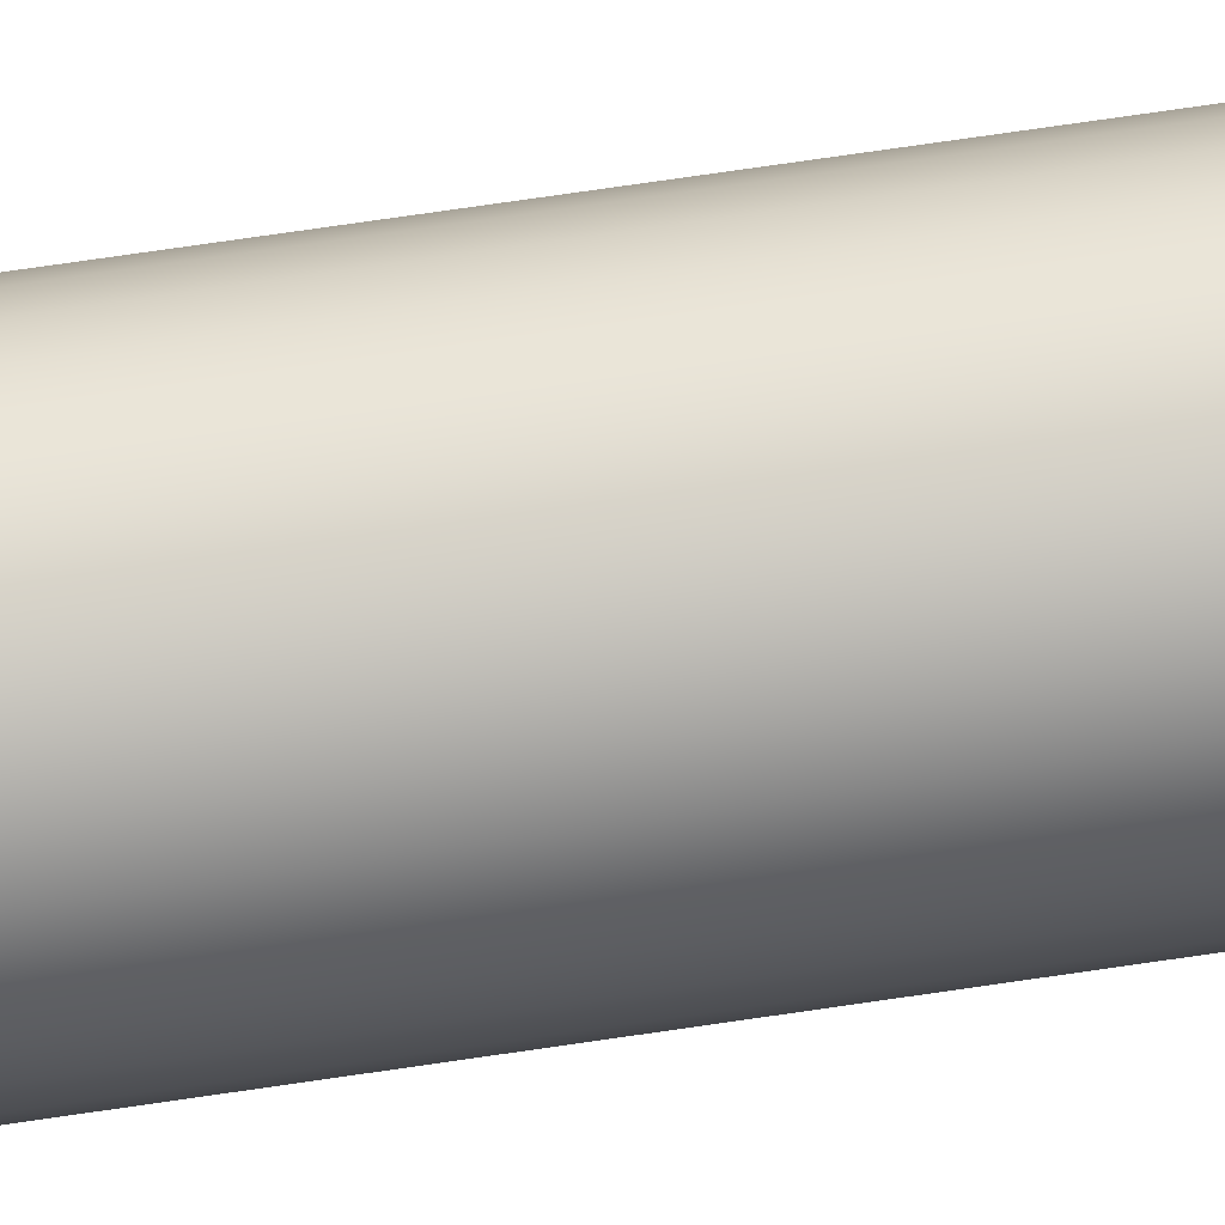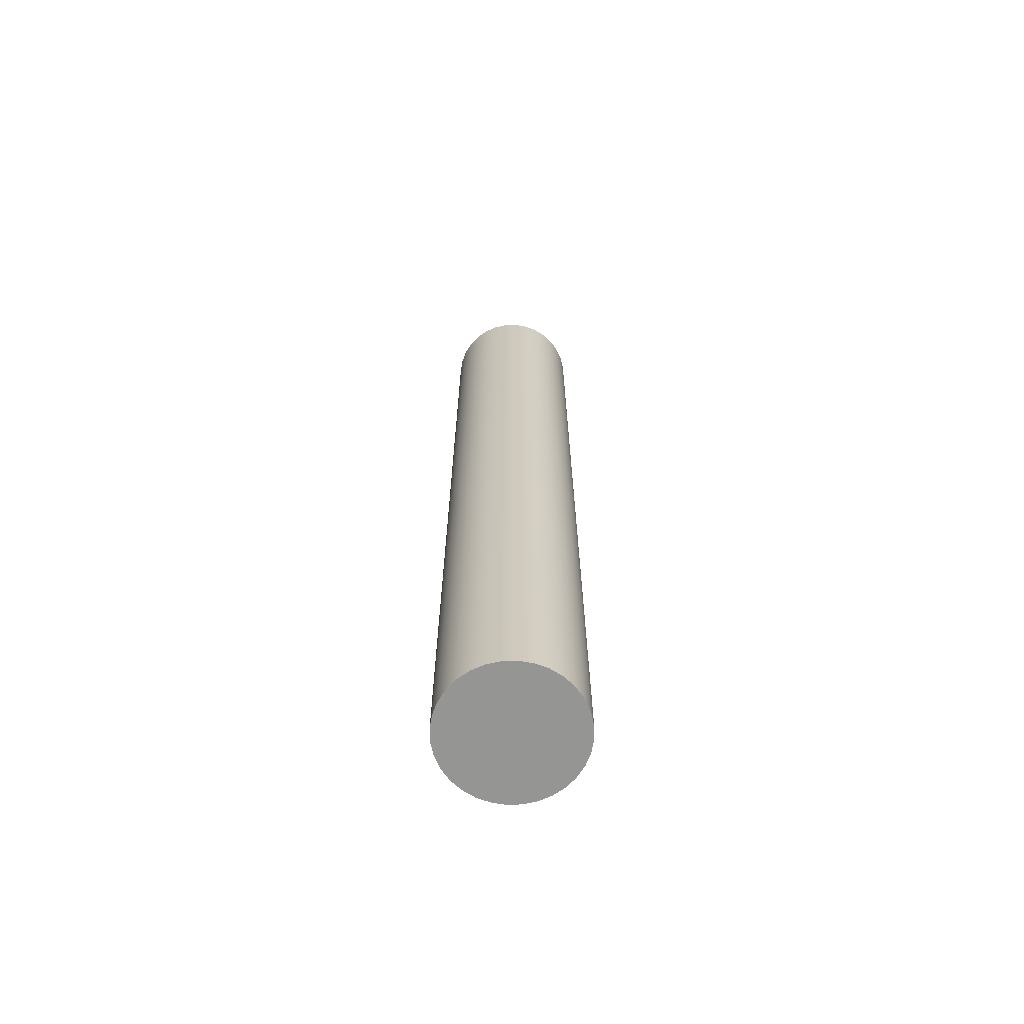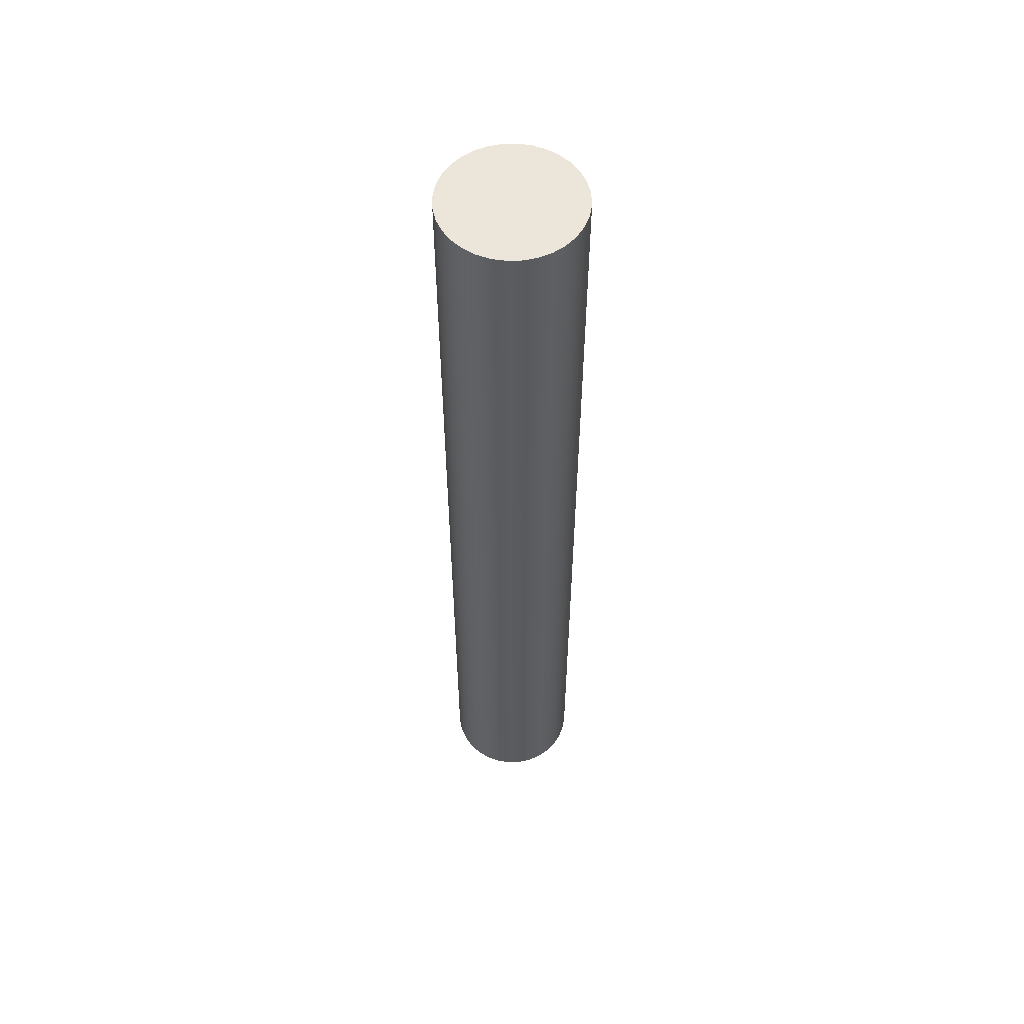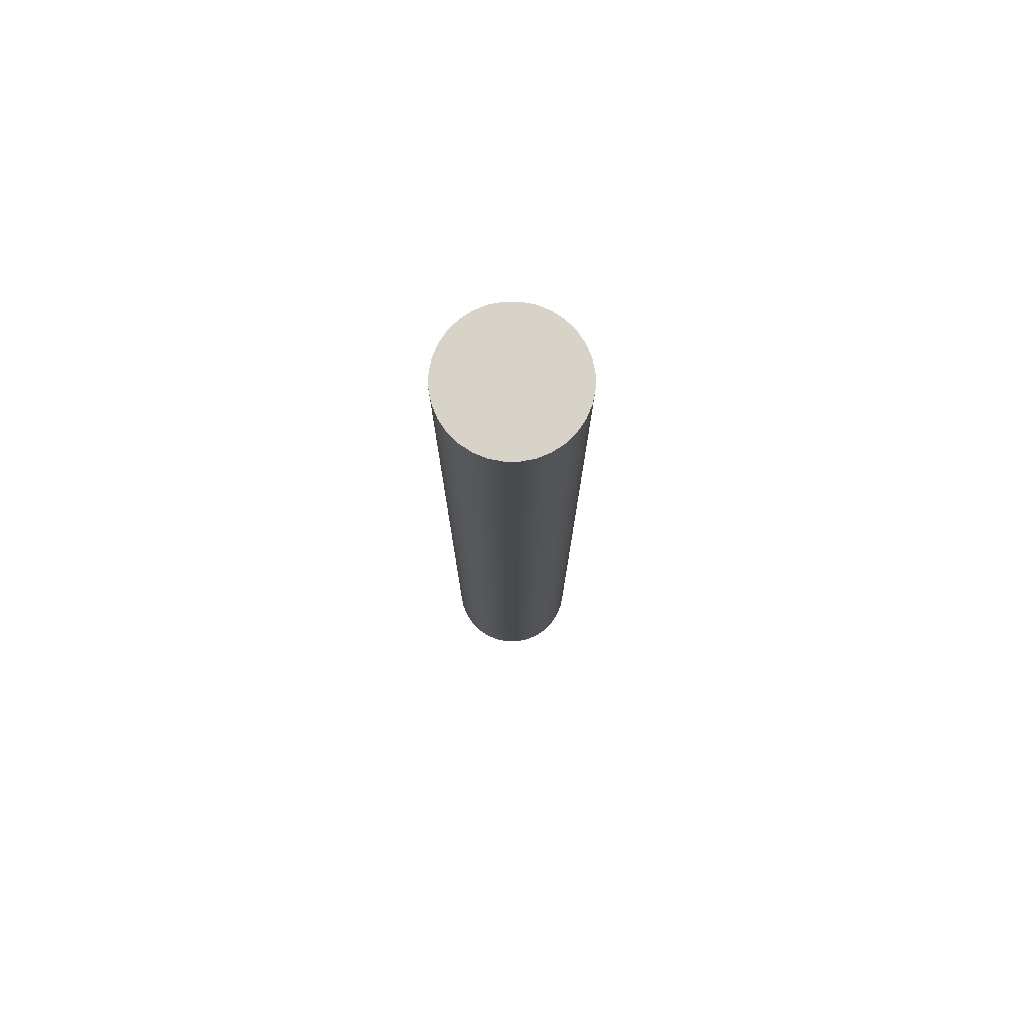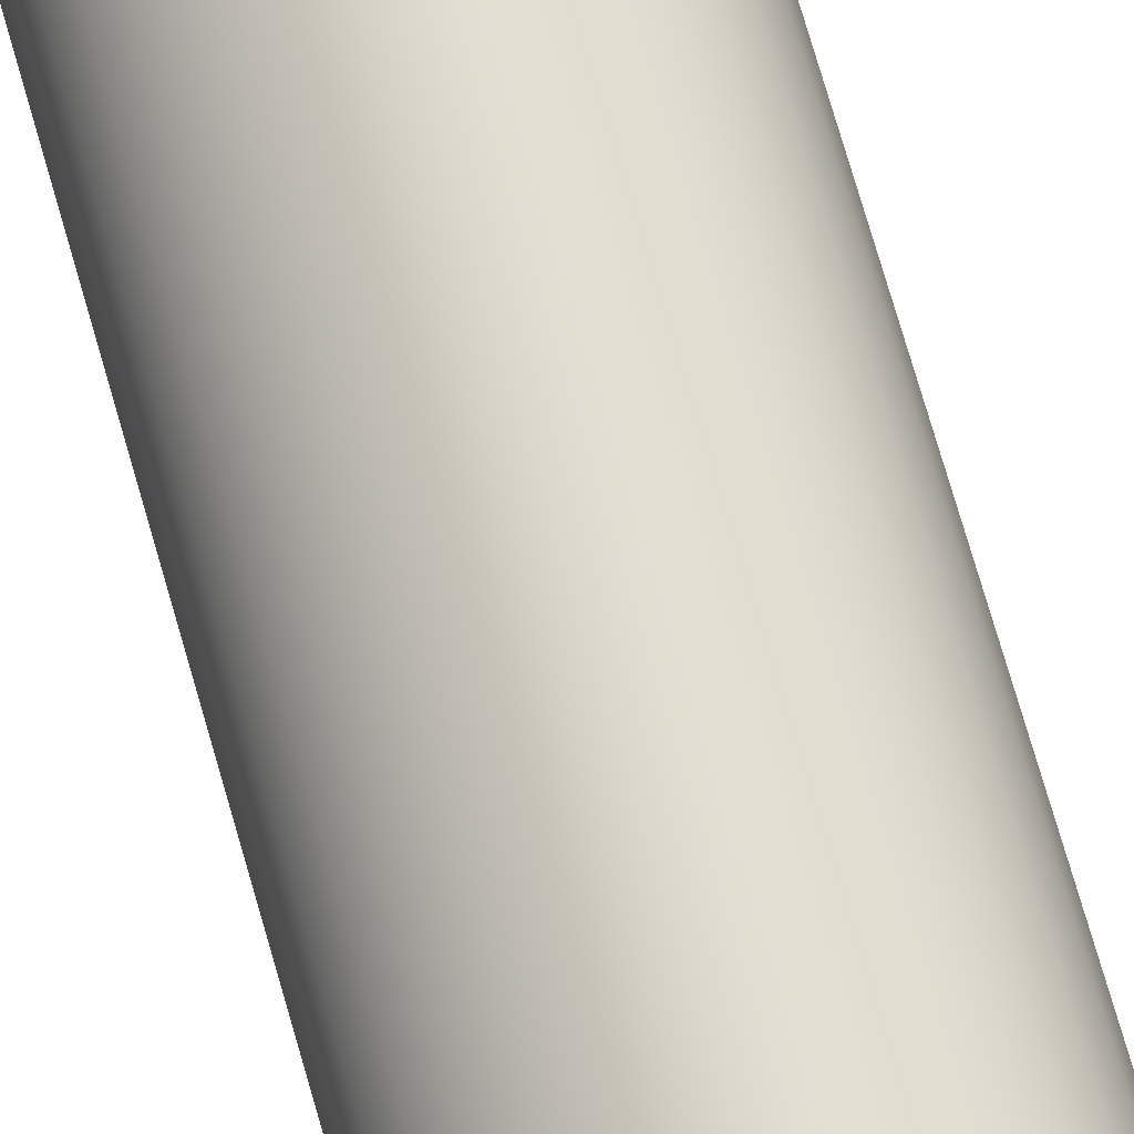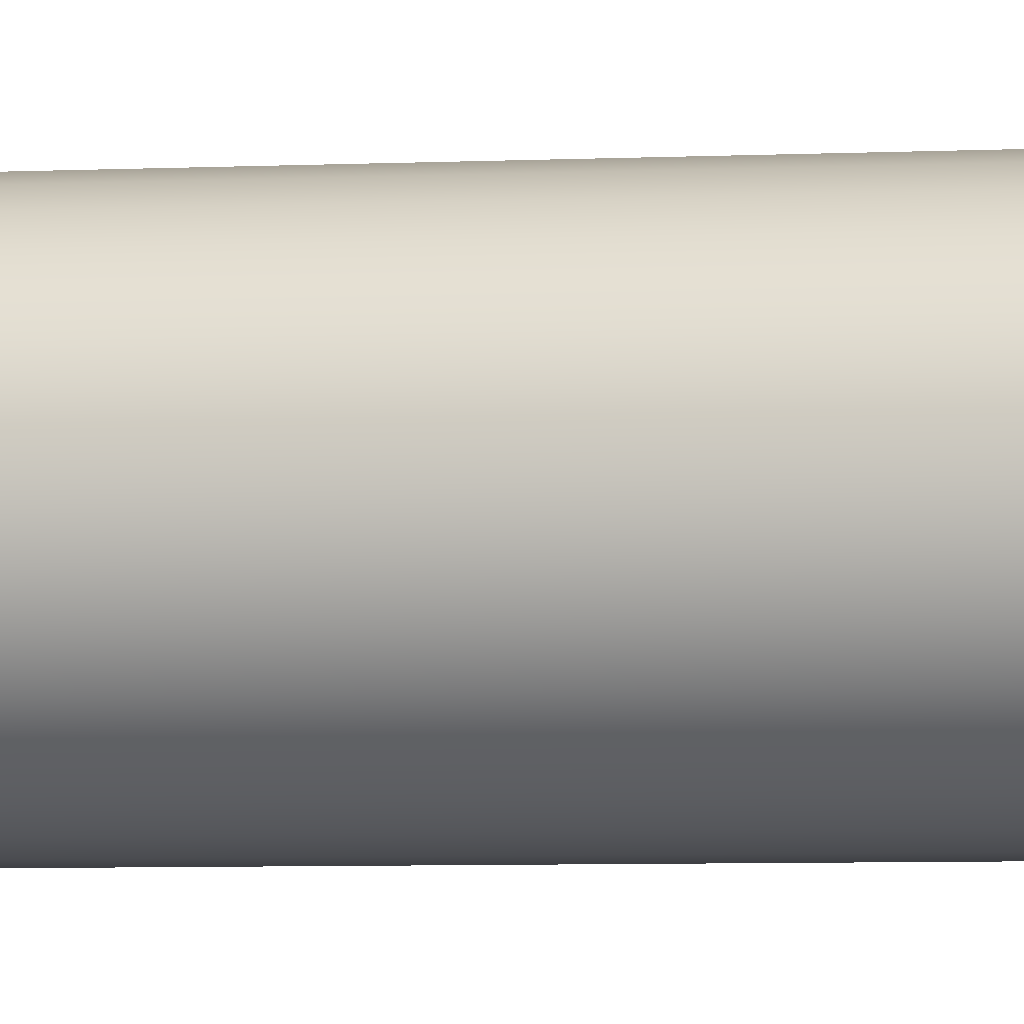
<metadata>
{"format":"obj","ext":"obj","renderer":"f3d","projection":"perspective","resolution":1024,"background":"white","views":[{"elev":73.8,"azim":-98.3,"up":"+Z"},{"elev":-67.4,"azim":29.6,"up":"+Y"},{"elev":56.3,"azim":59.7,"up":"+Y"},{"elev":77.1,"azim":129.5,"up":"+Y"},{"elev":69.7,"azim":-15.7,"up":"+Z"},{"elev":-3.9,"azim":102.0,"up":"+Z"}]}
</metadata>
<code>
g pb_Mesh-4690722
v -1.5 -10.5 0
v -1.5 10.5 0
v -1.471 -10.5 0.2926
v -1.471 10.5 0.2926
v -1.471 -10.5 0.2926
v -1.471 10.5 0.2926
v -1.386 -10.5 0.574
v -1.386 10.5 0.574
v -1.386 -10.5 0.574
v -1.386 10.5 0.574
v -1.247 -10.5 0.8334
v -1.247 10.5 0.8334
v -1.247 -10.5 0.8334
v -1.247 10.5 0.8334
v -1.061 -10.5 1.061
v -1.061 10.5 1.061
v -1.061 -10.5 1.061
v -1.061 10.5 1.061
v -0.8334 -10.5 1.247
v -0.8334 10.5 1.247
v -0.8334 -10.5 1.247
v -0.8334 10.5 1.247
v -0.574 -10.5 1.386
v -0.574 10.5 1.386
v -0.574 -10.5 1.386
v -0.574 10.5 1.386
v -0.2926 -10.5 1.471
v -0.2926 10.5 1.471
v -0.2926 -10.5 1.471
v -0.2926 10.5 1.471
v -4.5e-06 -10.5 1.5
v 4.202e-06 10.5 1.5
v -4.5e-06 -10.5 1.5
v 4.202e-06 10.5 1.5
v 0.2926 -10.5 1.471
v 0.2926 10.5 1.471
v 0.2926 -10.5 1.471
v 0.2926 10.5 1.471
v 0.574 -10.5 1.386
v 0.574 10.5 1.386
v 0.574 -10.5 1.386
v 0.574 10.5 1.386
v 0.8334 -10.5 1.247
v 0.8334 10.5 1.247
v 0.8334 -10.5 1.247
v 0.8334 10.5 1.247
v 1.061 -10.5 1.061
v 1.061 10.5 1.061
v 1.061 -10.5 1.061
v 1.061 10.5 1.061
v 1.247 -10.5 0.8334
v 1.247 10.5 0.8334
v 1.247 -10.5 0.8334
v 1.247 10.5 0.8334
v 1.386 -10.5 0.574
v 1.386 10.5 0.574
v 1.386 -10.5 0.574
v 1.386 10.5 0.574
v 1.471 -10.5 0.2926
v 1.471 10.5 0.2926
v 1.471 -10.5 0.2926
v 1.471 10.5 0.2926
v 1.5 -10.5 -1.311e-07
v 1.5 10.5 -1.311e-07
v 1.5 -10.5 -1.311e-07
v 1.5 10.5 -1.311e-07
v 1.471 -10.5 -0.2926
v 1.471 10.5 -0.2926
v 1.471 -10.5 -0.2926
v 1.471 10.5 -0.2926
v 1.386 -10.5 -0.574
v 1.386 10.5 -0.574
v 1.386 -10.5 -0.574
v 1.386 10.5 -0.574
v 1.247 -10.5 -0.8334
v 1.247 10.5 -0.8334
v 1.247 -10.5 -0.8334
v 1.247 10.5 -0.8334
v 1.061 -10.5 -1.061
v 1.061 10.5 -1.061
v 1.061 -10.5 -1.061
v 1.061 10.5 -1.061
v 0.8334 -10.5 -1.247
v 0.8334 10.5 -1.247
v 0.8334 -10.5 -1.247
v 0.8334 10.5 -1.247
v 0.574 -10.5 -1.386
v 0.574 10.5 -1.386
v 0.574 -10.5 -1.386
v 0.574 10.5 -1.386
v 0.2926 -10.5 -1.471
v 0.2926 10.5 -1.471
v 0.2926 -10.5 -1.471
v 0.2926 10.5 -1.471
v -4.619e-06 -10.5 -1.5
v 4.083e-06 10.5 -1.5
v -4.619e-06 -10.5 -1.5
v 4.083e-06 10.5 -1.5
v -0.2926 -10.5 -1.471
v -0.2926 10.5 -1.471
v -0.2926 -10.5 -1.471
v -0.2926 10.5 -1.471
v -0.574 -10.5 -1.386
v -0.574 10.5 -1.386
v -0.574 -10.5 -1.386
v -0.574 10.5 -1.386
v -0.8334 -10.5 -1.247
v -0.8334 10.5 -1.247
v -0.8334 -10.5 -1.247
v -0.8334 10.5 -1.247
v -1.061 -10.5 -1.061
v -1.061 10.5 -1.061
v -1.061 -10.5 -1.061
v -1.061 10.5 -1.061
v -1.247 -10.5 -0.8334
v -1.247 10.5 -0.8334
v -1.247 -10.5 -0.8334
v -1.247 10.5 -0.8334
v -1.386 -10.5 -0.574
v -1.386 10.5 -0.574
v -1.386 -10.5 -0.574
v -1.386 10.5 -0.574
v -1.471 -10.5 -0.2926
v -1.471 10.5 -0.2926
v -1.471 -10.5 -0.2926
v -1.471 10.5 -0.2926
v -1.5 -10.5 0
v -1.5 10.5 0
v -1.471 -10.5 0.2926
v -4.619e-06 -10.5 0
v -1.5 -10.5 0
v -1.386 -10.5 0.574
v -1.247 -10.5 0.8334
v -1.386 -10.5 0.574
v -1.061 -10.5 1.061
v -0.8334 -10.5 1.247
v -0.574 -10.5 1.386
v -0.2926 -10.5 1.471
v -4.5e-06 -10.5 1.5
v 0.2926 -10.5 1.471
v 0.574 -10.5 1.386
v 0.8334 -10.5 1.247
v 1.061 -10.5 1.061
v 1.247 -10.5 0.8334
v 1.386 -10.5 0.574
v 1.471 -10.5 0.2926
v 1.386 -10.5 0.574
v 1.5 -10.5 -1.311e-07
v 1.471 -10.5 -0.2926
v 1.386 -10.5 -0.574
v 1.247 -10.5 -0.8334
v 1.386 -10.5 -0.574
v 1.061 -10.5 -1.061
v 0.8334 -10.5 -1.247
v 0.574 -10.5 -1.386
v 0.2926 -10.5 -1.471
v -4.619e-06 -10.5 -1.5
v -0.2926 -10.5 -1.471
v -0.574 -10.5 -1.386
v -0.8334 -10.5 -1.247
v -1.061 -10.5 -1.061
v -1.247 -10.5 -0.8334
v -1.386 -10.5 -0.574
v -1.471 -10.5 -0.2926
v -1.386 -10.5 -0.574
v -1.5 10.5 0
v 4.083e-06 10.5 0
v -1.471 10.5 0.2926
v -1.386 10.5 0.574
v -1.386 10.5 0.574
v -1.247 10.5 0.8334
v -1.247 10.5 0.8334
v -1.061 10.5 1.061
v -0.8334 10.5 1.247
v -0.574 10.5 1.386
v -0.2926 10.5 1.471
v 4.202e-06 10.5 1.5
v 0.2926 10.5 1.471
v 0.574 10.5 1.386
v 0.8334 10.5 1.247
v 1.061 10.5 1.061
v 1.247 10.5 0.8334
v 1.386 10.5 0.574
v 1.471 10.5 0.2926
v 1.5 10.5 -1.311e-07
v 1.471 10.5 -0.2926
v 1.386 10.5 -0.574
v 1.247 10.5 -0.8334
v 1.061 10.5 -1.061
v 0.8334 10.5 -1.247
v 0.574 10.5 -1.386
v 0.2926 10.5 -1.471
v 4.083e-06 10.5 -1.5
v -0.2926 10.5 -1.471
v -0.574 10.5 -1.386
v -0.8334 10.5 -1.247
v -1.061 10.5 -1.061
v -1.247 10.5 -0.8334
v -1.247 10.5 -0.8334
v -1.386 10.5 -0.574
v -1.386 10.5 -0.574
v -1.471 10.5 -0.2926
g pb_Mesh-4690722_0
f 3 2 1
f 3 4 2
f 7 6 5
f 7 8 6
f 11 10 9
f 11 12 10
f 15 14 13
f 15 16 14
f 19 18 17
f 19 20 18
f 23 22 21
f 23 24 22
f 27 26 25
f 27 28 26
f 31 30 29
f 31 32 30
f 35 34 33
f 35 36 34
f 39 38 37
f 39 40 38
f 43 42 41
f 43 44 42
f 47 46 45
f 47 48 46
f 51 50 49
f 51 52 50
f 55 54 53
f 55 56 54
f 59 58 57
f 59 60 58
f 63 62 61
f 63 64 62
f 67 66 65
f 67 68 66
f 71 70 69
f 71 72 70
f 75 74 73
f 75 76 74
f 79 78 77
f 79 80 78
f 83 82 81
f 83 84 82
f 87 86 85
f 87 88 86
f 91 90 89
f 91 92 90
f 95 94 93
f 95 96 94
f 99 98 97
f 99 100 98
f 103 102 101
f 103 104 102
f 107 106 105
f 107 108 106
f 111 110 109
f 111 112 110
f 115 114 113
f 115 116 114
f 119 118 117
f 119 120 118
f 123 122 121
f 123 124 122
f 127 126 125
f 127 128 126
f 131 130 129
f 129 130 132
f 134 130 133
f 133 130 135
f 135 130 136
f 136 130 137
f 137 130 138
f 138 130 139
f 139 130 140
f 140 130 141
f 141 130 142
f 142 130 143
f 143 130 144
f 144 130 145
f 147 130 146
f 146 130 148
f 148 130 149
f 149 130 150
f 152 130 151
f 151 130 153
f 153 130 154
f 154 130 155
f 155 130 156
f 156 130 157
f 157 130 158
f 158 130 159
f 159 130 160
f 160 130 161
f 161 130 162
f 162 130 163
f 165 130 164
f 164 130 131
f 168 167 166
f 169 167 168
f 171 167 170
f 173 167 172
f 174 167 173
f 175 167 174
f 176 167 175
f 177 167 176
f 178 167 177
f 179 167 178
f 180 167 179
f 181 167 180
f 182 167 181
f 183 167 182
f 184 167 183
f 185 167 184
f 186 167 185
f 187 167 186
f 188 167 187
f 189 167 188
f 190 167 189
f 191 167 190
f 192 167 191
f 193 167 192
f 194 167 193
f 195 167 194
f 196 167 195
f 197 167 196
f 198 167 197
f 200 167 199
f 202 167 201
f 166 167 202

</code>
